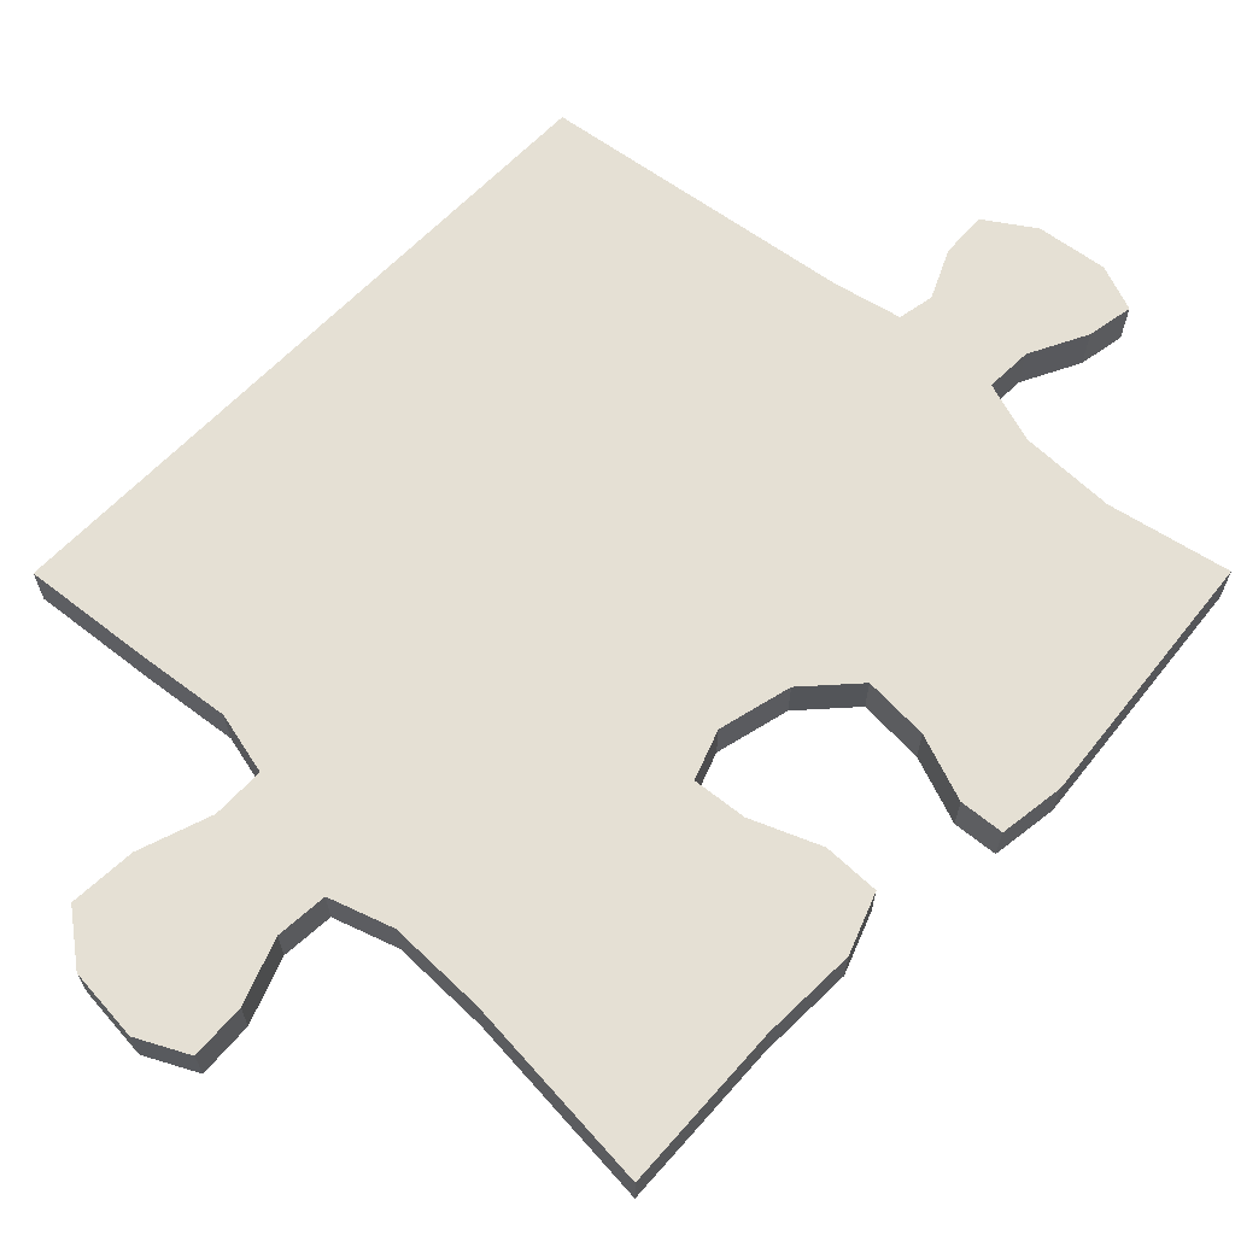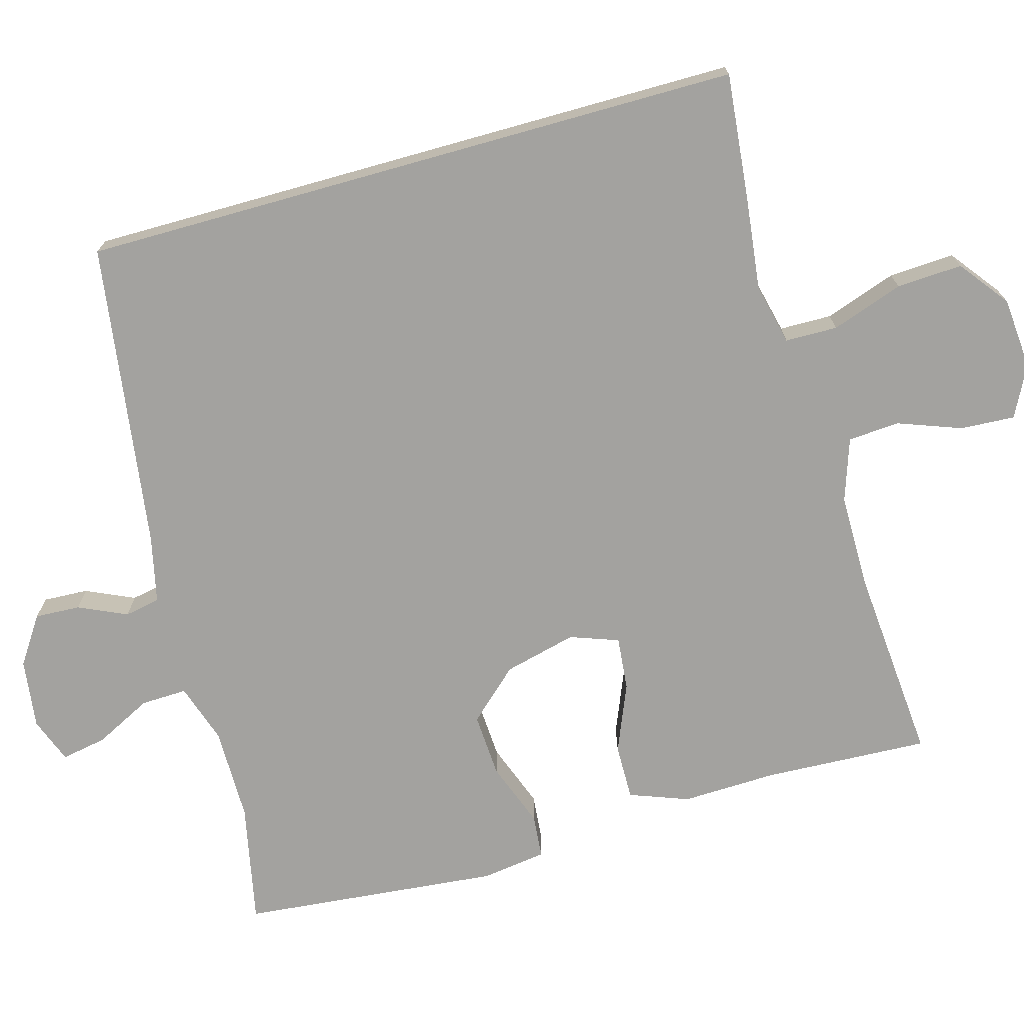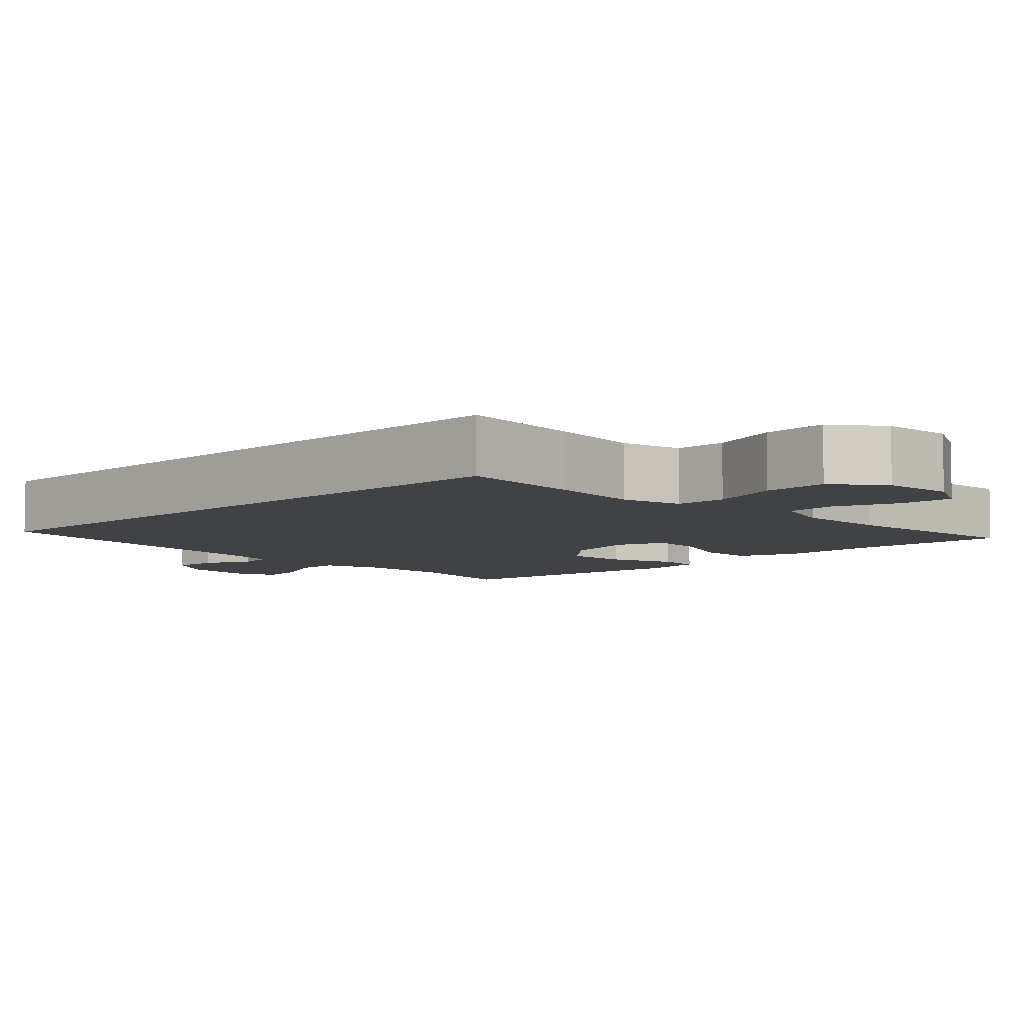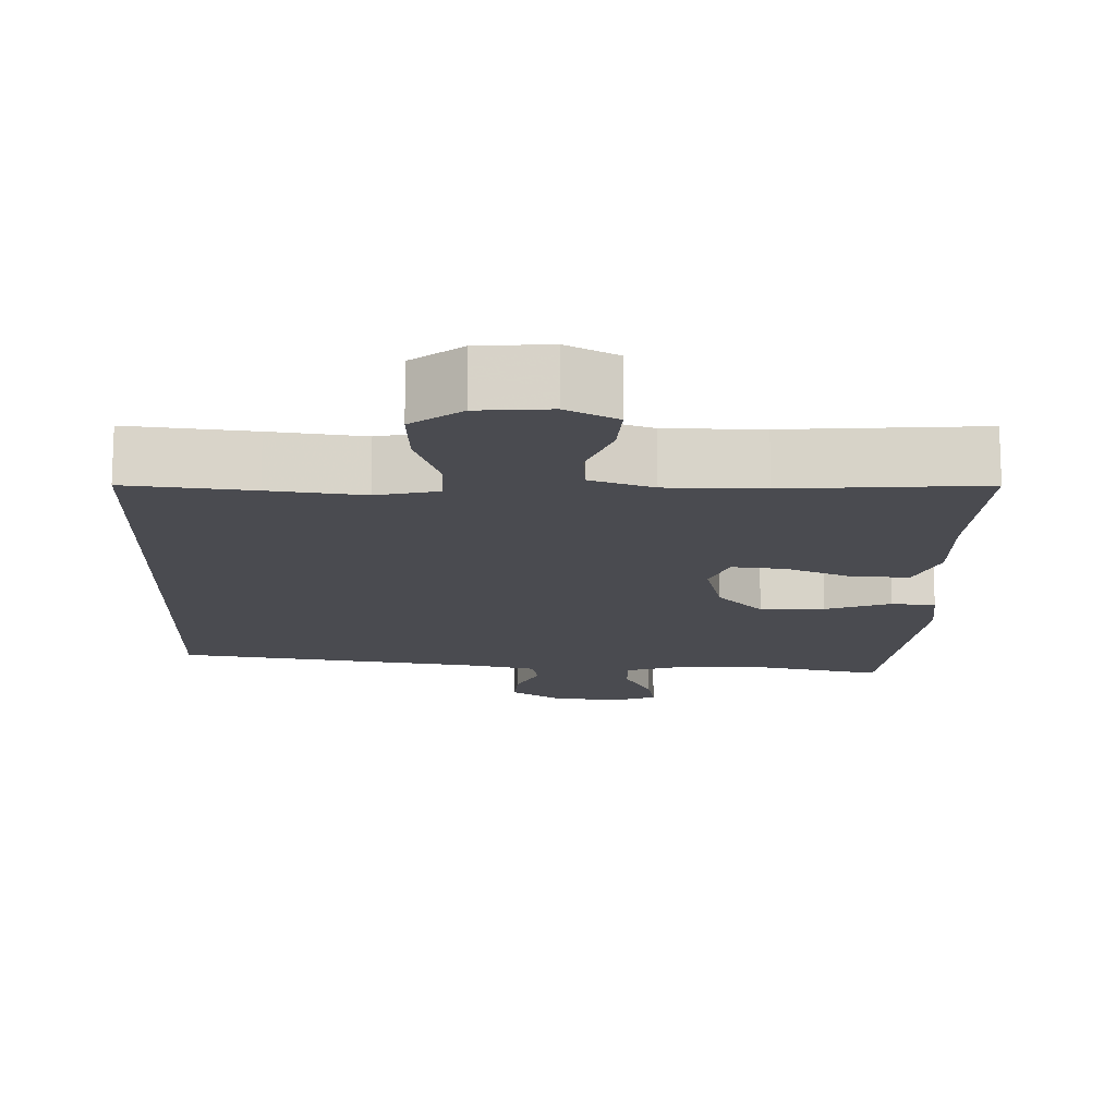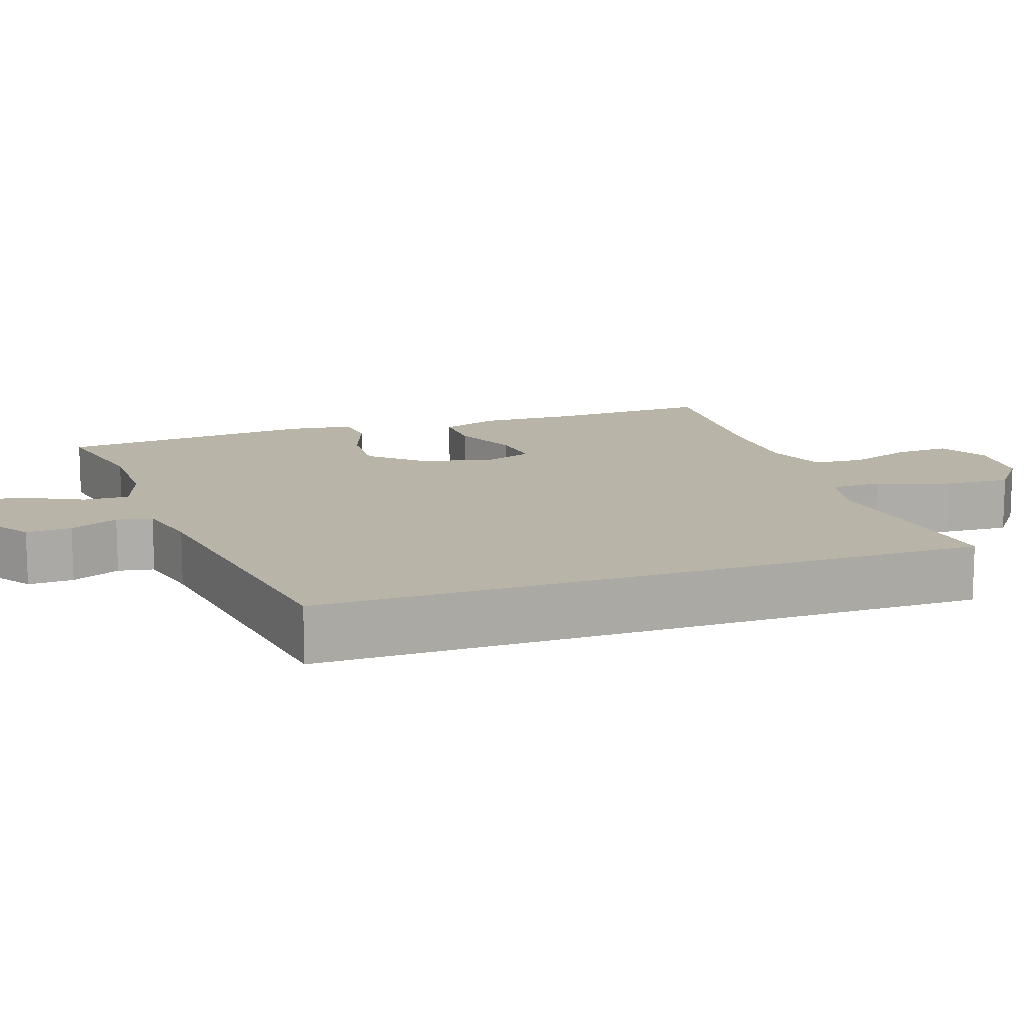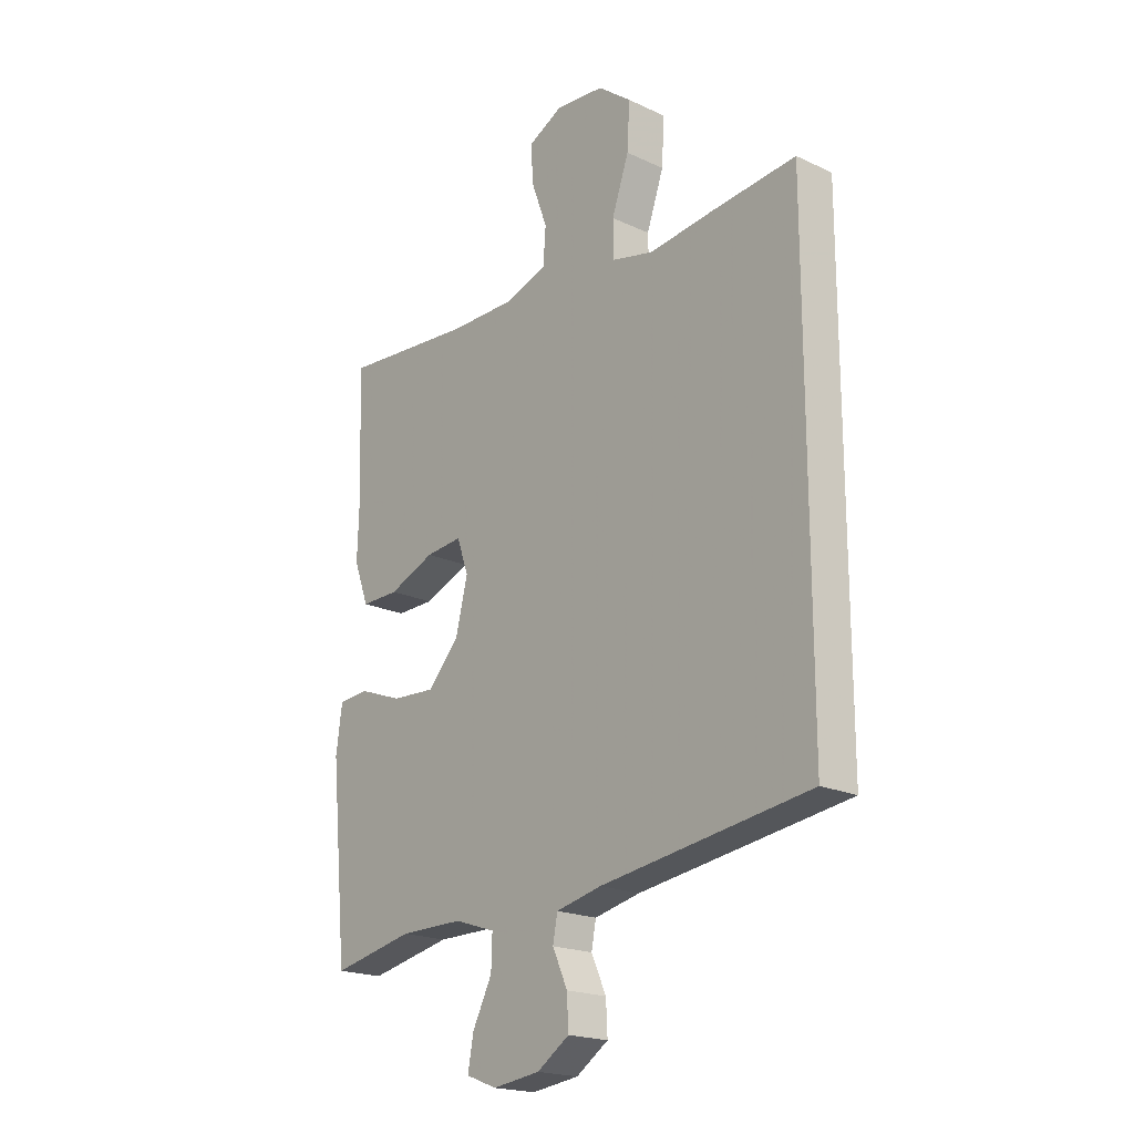
<metadata>
{"format":"obj","ext":"obj","renderer":"f3d","projection":"perspective","resolution":1024,"background":"white","views":[{"elev":65.4,"azim":44.0,"up":"+Y"},{"elev":-72.4,"azim":-74.3,"up":"+Y"},{"elev":-6.4,"azim":-46.0,"up":"+Y"},{"elev":-14.6,"azim":-1.9,"up":"+Y"},{"elev":13.1,"azim":-109.2,"up":"+Y"},{"elev":-19.8,"azim":-130.7,"up":"+Z"}]}
</metadata>
<code>
v 0.5 0.07 0.5
v 0.49 0.07 0.281
v 0.494 0.07 0.156
v 0.465 0.07 0.078
v 0.391 0.07 0.079
v 0.301 0.07 0.116
v 0.23 0.07 0.123
v 0.207 0.07 0.059
v 0.231 0.07 -0.037
v 0.292 0.07 -0.103
v 0.377 0.07 -0.098
v 0.463 0.07 -0.066
v 0.521 0.07 -0.071
v 0.533 0.07 -0.157
v 0.5 0.07 -0.5
v 0.34 0.07 -0.467
v 0.216 0.07 -0.467
v 0.137 0.07 -0.493
v 0.139 0.07 -0.554
v 0.177 0.07 -0.629
v 0.188 0.07 -0.689
v 0.128 0.07 -0.712
v 0.036 0.07 -0.7
v -0.027 0.07 -0.658
v -0.024 0.07 -0.598
v 0.005 0.07 -0.534
v -0.004 0.07 -0.487
v -0.093 0.07 -0.467
v -0.5 0.07 -0.409
v -0.5 0.07 0.469
v -0.334 0.07 0.452
v -0.21 0.07 0.437
v -0.129 0.07 0.456
v -0.128 0.07 0.525
v -0.161 0.07 0.62
v -0.166 0.07 0.707
v -0.101 0.07 0.757
v -0.006 0.07 0.765
v 0.061 0.07 0.731
v 0.057 0.07 0.659
v 0.026 0.07 0.575
v 0.031 0.07 0.507
v 0.114 0.07 0.479
v 0.242 0.07 0.479
v 0.5 0 0.5
v 0.49 0 0.281
v 0.494 0 0.156
v 0.465 0 0.078
v 0.391 0 0.079
v 0.301 0 0.116
v 0.23 0 0.123
v 0.207 0 0.059
v 0.231 0 -0.037
v 0.292 0 -0.103
v 0.377 0 -0.098
v 0.463 0 -0.066
v 0.521 0 -0.071
v 0.533 0 -0.157
v 0.5 0 -0.5
v 0.34 0 -0.467
v 0.216 0 -0.467
v 0.137 0 -0.493
v 0.139 0 -0.554
v 0.177 0 -0.629
v 0.188 0 -0.689
v 0.128 0 -0.712
v 0.036 0 -0.7
v -0.027 0 -0.658
v -0.024 0 -0.598
v 0.005 0 -0.534
v -0.004 0 -0.487
v -0.093 0 -0.467
v -0.5 0 -0.409
v -0.5 0 0.469
v -0.334 0 0.452
v -0.21 0 0.437
v -0.129 0 0.456
v -0.128 0 0.525
v -0.161 0 0.62
v -0.166 0 0.707
v -0.101 0 0.757
v -0.006 0 0.765
v 0.061 0 0.731
v 0.057 0 0.659
v 0.026 0 0.575
v 0.031 0 0.507
v 0.114 0 0.479
v 0.242 0 0.479
f 38 39 40 41
f 38 41 42
f 37 38 42
f 34 35 36 37
f 33 34 37 42
f 29 30 31 32
f 28 29 32 33
f 27 28 33 42
f 23 24 25 26
f 21 22 23 26
f 19 20 21 26
f 18 19 26 27
f 17 18 27 42
f 13 14 15 16
f 11 12 13 16
f 10 11 16 17
f 9 10 17
f 8 9 17 42
f 3 4 5 6
f 2 3 6 7
f 44 1 2 7
f 43 44 7 8
f 8 42 43
f 85 84 83 82
f 86 85 82
f 86 82 81
f 81 80 79 78
f 86 81 78 77
f 76 75 74 73
f 77 76 73 72
f 86 77 72 71
f 70 69 68 67
f 70 67 66 65
f 70 65 64 63
f 71 70 63 62
f 86 71 62 61
f 60 59 58 57
f 60 57 56 55
f 61 60 55 54
f 61 54 53
f 86 61 53 52
f 50 49 48 47
f 51 50 47 46
f 51 46 45 88
f 52 51 88 87
f 87 86 52
f 1 45 46 2
f 2 46 47 3
f 3 47 48 4
f 4 48 49 5
f 5 49 50 6
f 6 50 51 7
f 7 51 52 8
f 8 52 53 9
f 9 53 54 10
f 10 54 55 11
f 11 55 56 12
f 12 56 57 13
f 13 57 58 14
f 14 58 59 15
f 15 59 60 16
f 16 60 61 17
f 17 61 62 18
f 18 62 63 19
f 19 63 64 20
f 20 64 65 21
f 21 65 66 22
f 22 66 67 23
f 23 67 68 24
f 24 68 69 25
f 25 69 70 26
f 26 70 71 27
f 27 71 72 28
f 28 72 73 29
f 29 73 74 30
f 30 74 75 31
f 31 75 76 32
f 32 76 77 33
f 33 77 78 34
f 34 78 79 35
f 35 79 80 36
f 36 80 81 37
f 37 81 82 38
f 38 82 83 39
f 39 83 84 40
f 40 84 85 41
f 41 85 86 42
f 42 86 87 43
f 43 87 88 44
f 44 88 45 1

</code>
